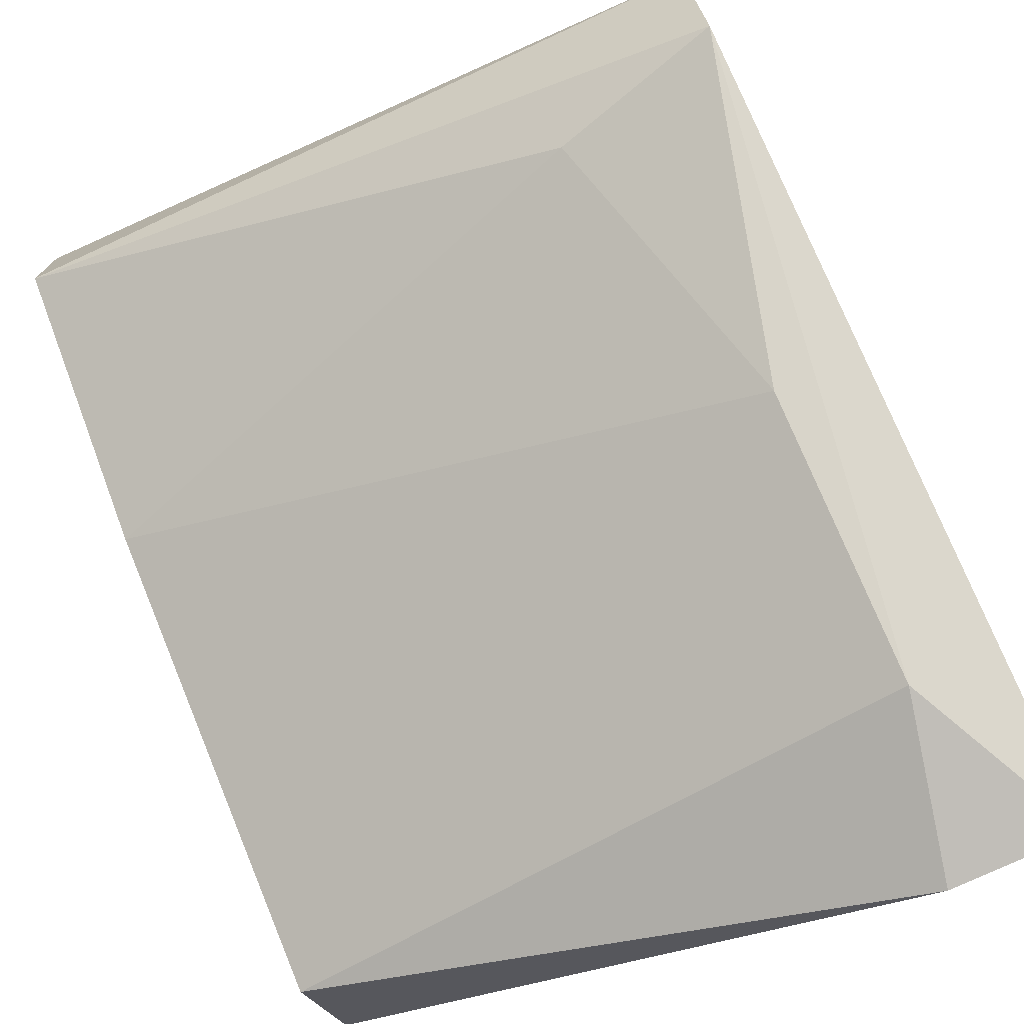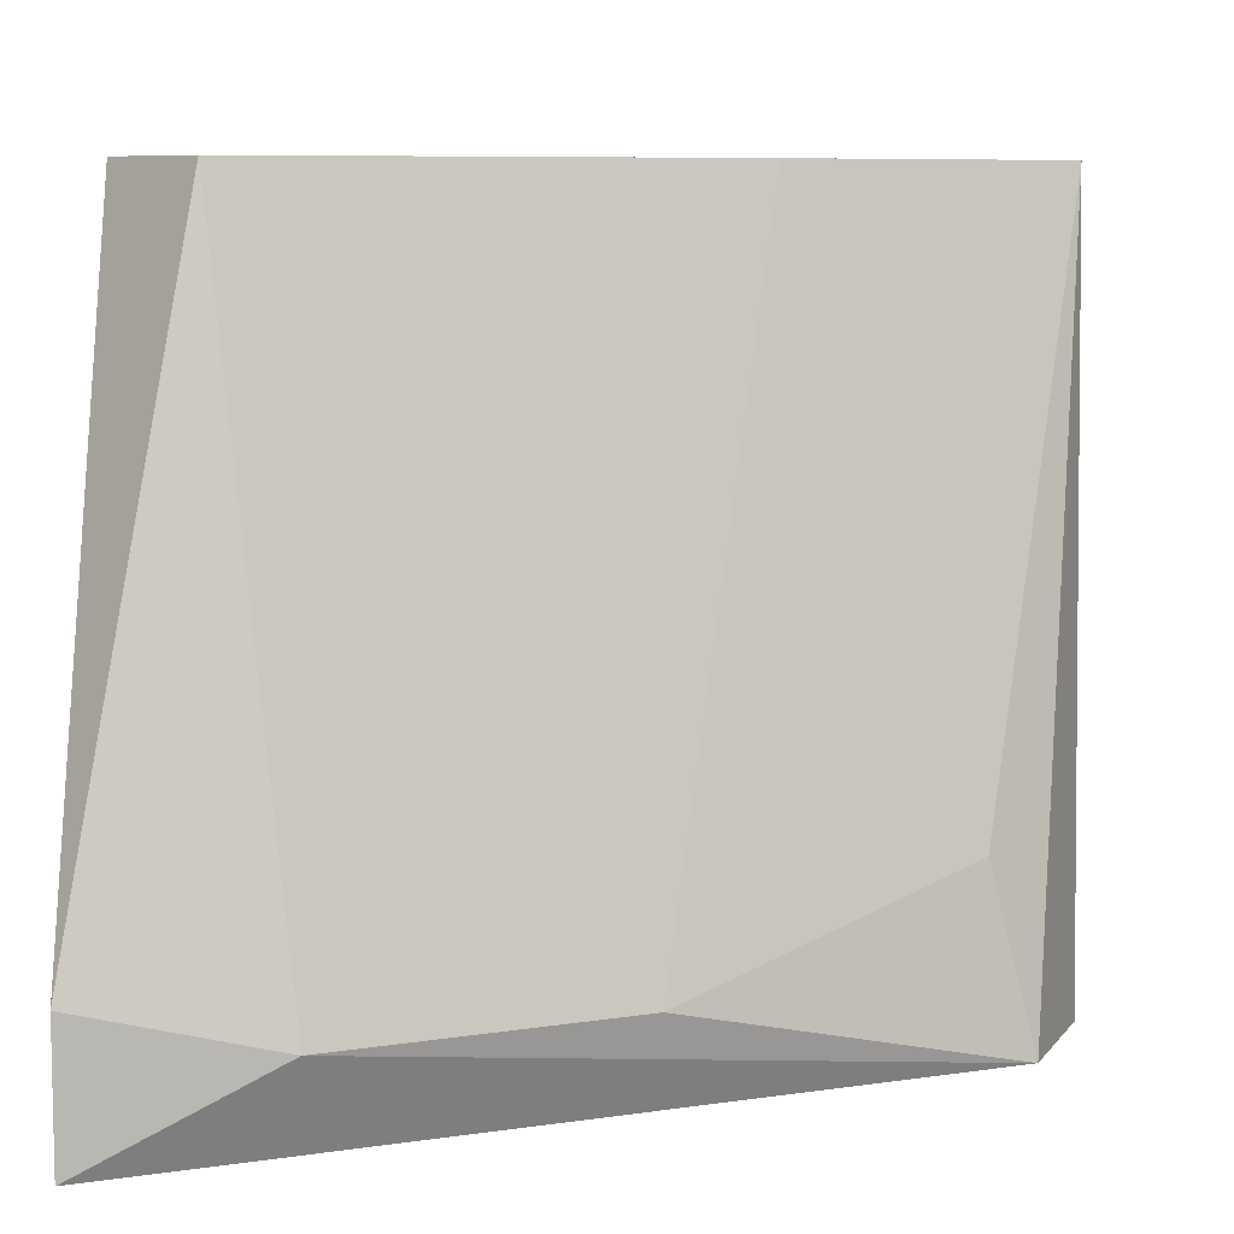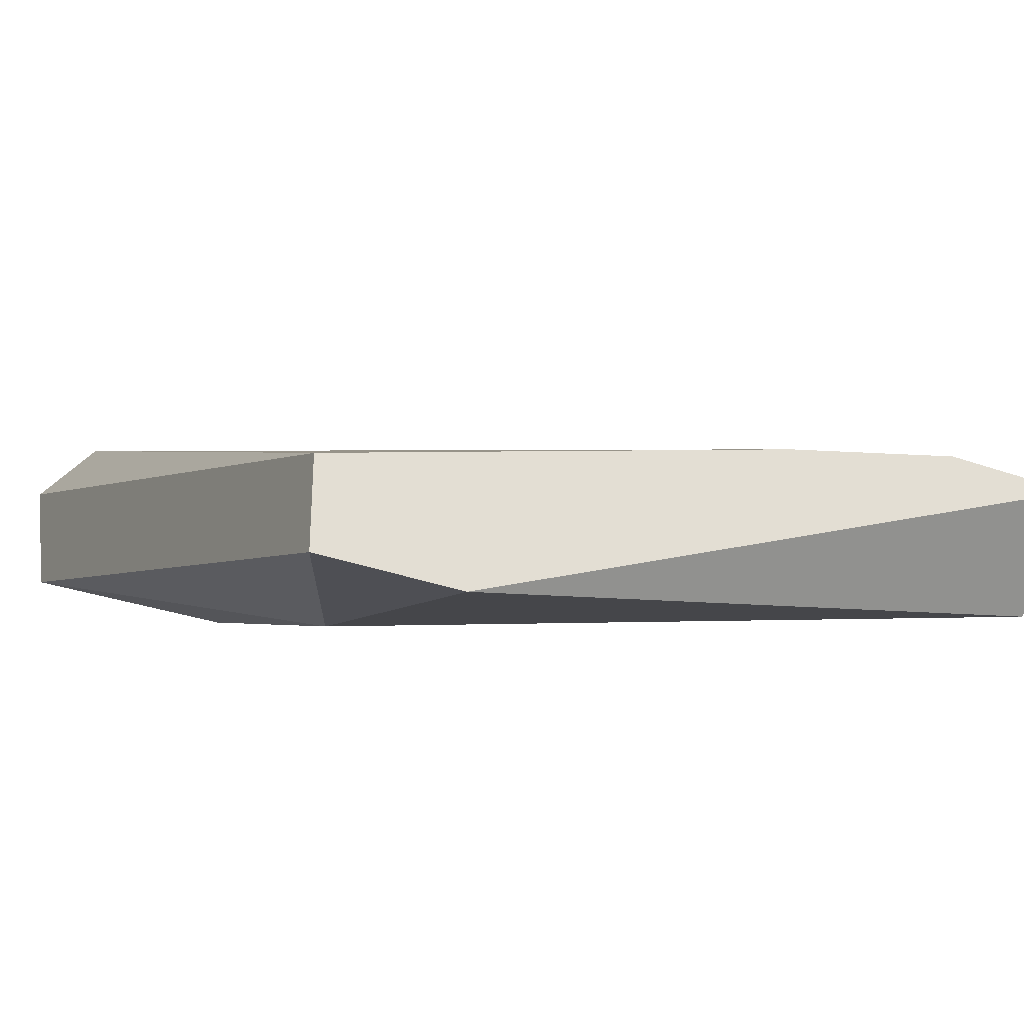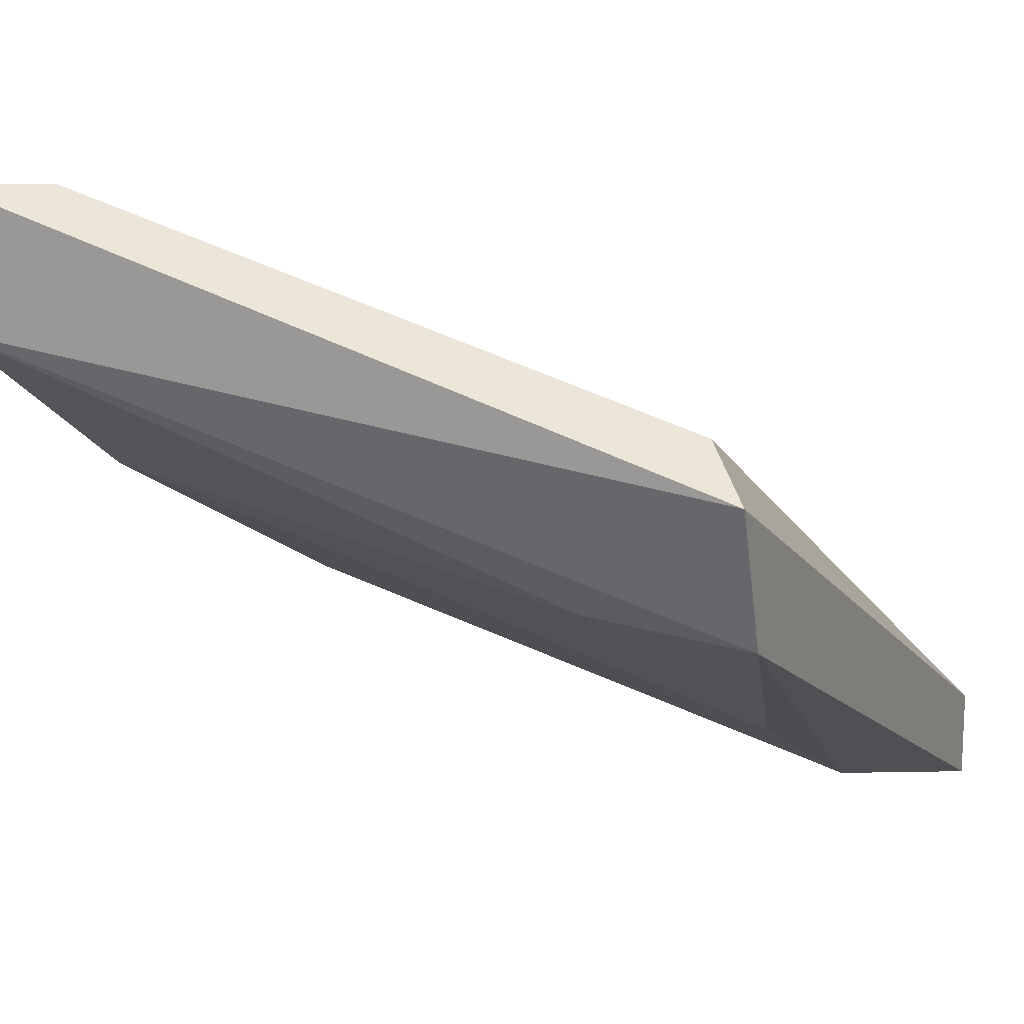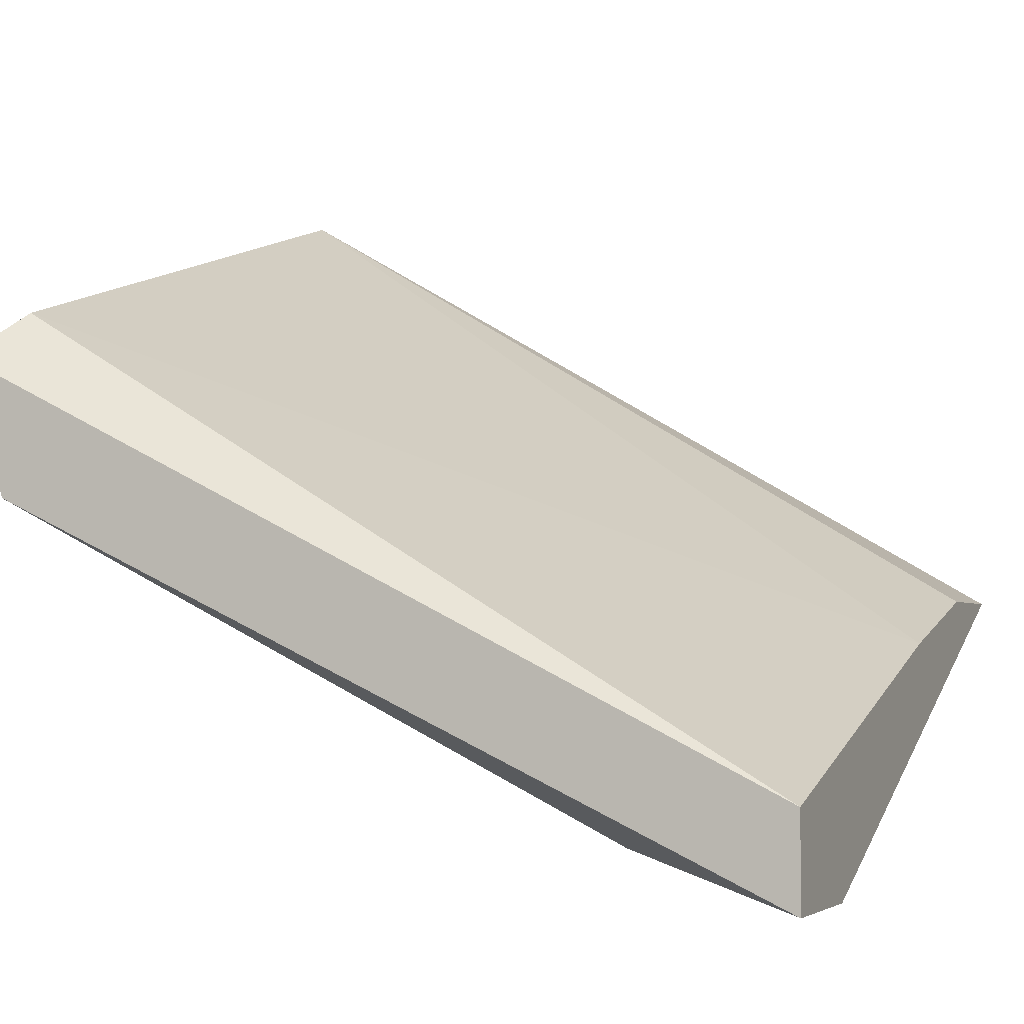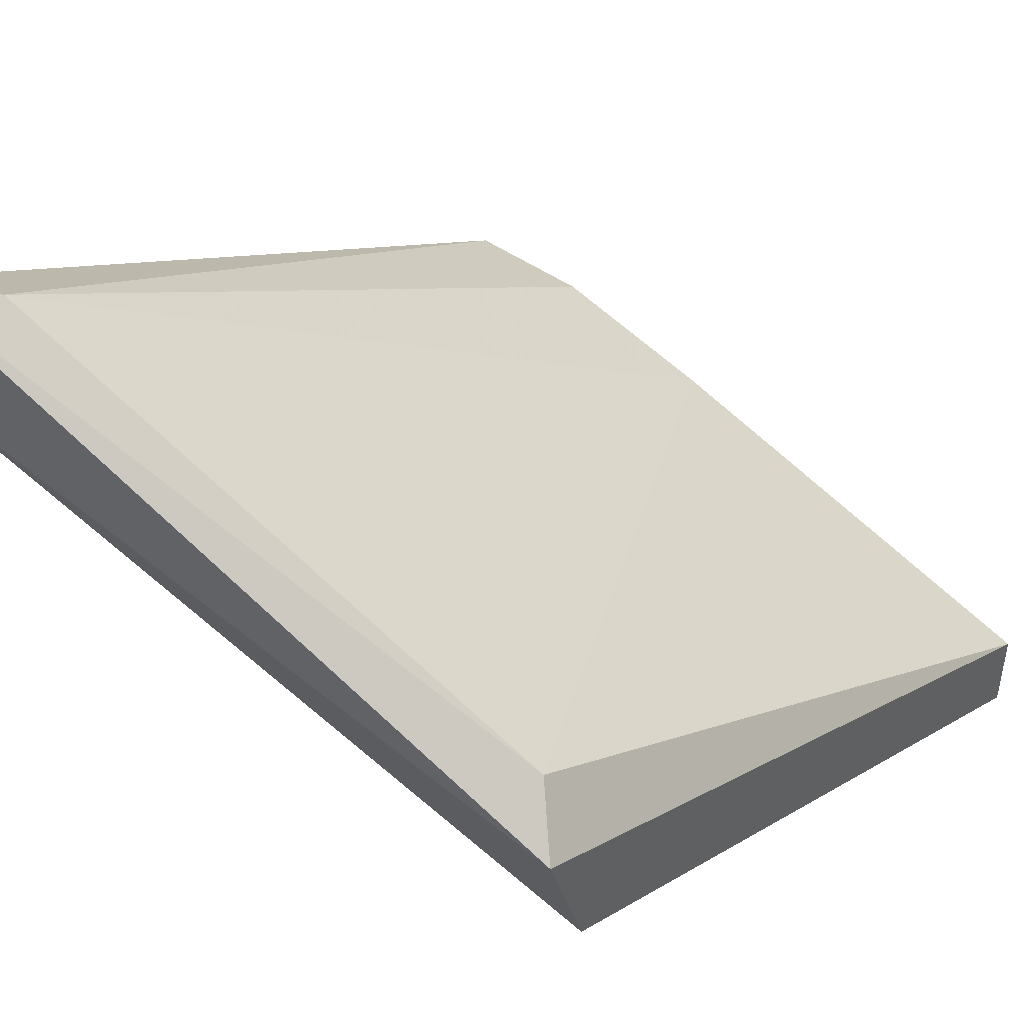
<metadata>
{"format":"obj","ext":"obj","renderer":"f3d","projection":"perspective","resolution":1024,"background":"white","views":[{"elev":-75.0,"azim":-64.7,"up":"+Z"},{"elev":7.9,"azim":-177.5,"up":"+Y"},{"elev":-31.2,"azim":62.8,"up":"+Z"},{"elev":14.2,"azim":-66.3,"up":"+Z"},{"elev":-3.3,"azim":21.7,"up":"+Z"},{"elev":44.7,"azim":-49.9,"up":"+Z"}]}
</metadata>
<code>
v 0.008054 0.003328 -0.02234
v 0.004253 0.003961 -0.02012
v 0.009322 0.00713 -0.02076
v 0.009322 0.002694 -0.02266
v 0.009322 0.002694 -0.02202
v 0.009322 0.008081 -0.02076
v 0.009322 0.003645 -0.02266
v 0.009322 0.005862 -0.02107
v 0.003936 0.003011 -0.01886
v 0.003936 0.002694 -0.02012
v 0.003936 0.007447 -0.01759
v 0.005521 0.008081 -0.01981
v 0.003619 0.002694 -0.01917
v 0.003619 0.008081 -0.01854
v 0.003619 0.008081 -0.01759
v 0.008688 0.008081 -0.02139
v 0.006154 0.003328 -0.02139
f 4 1 7
f 4 10 1
f 1 16 7
f 1 10 17
f 12 16 1
f 12 1 17
f 10 14 2
f 10 2 17
f 14 12 2
f 2 12 17
f 4 3 5
f 6 3 4
f 5 3 8
f 3 6 11
f 3 11 8
f 10 4 5
f 6 4 7
f 9 5 8
f 5 9 13
f 10 5 13
f 16 6 7
f 11 6 15
f 6 12 14
f 12 6 16
f 6 14 15
f 11 9 8
f 9 11 15
f 9 15 13
f 14 10 13
f 15 14 13

</code>
